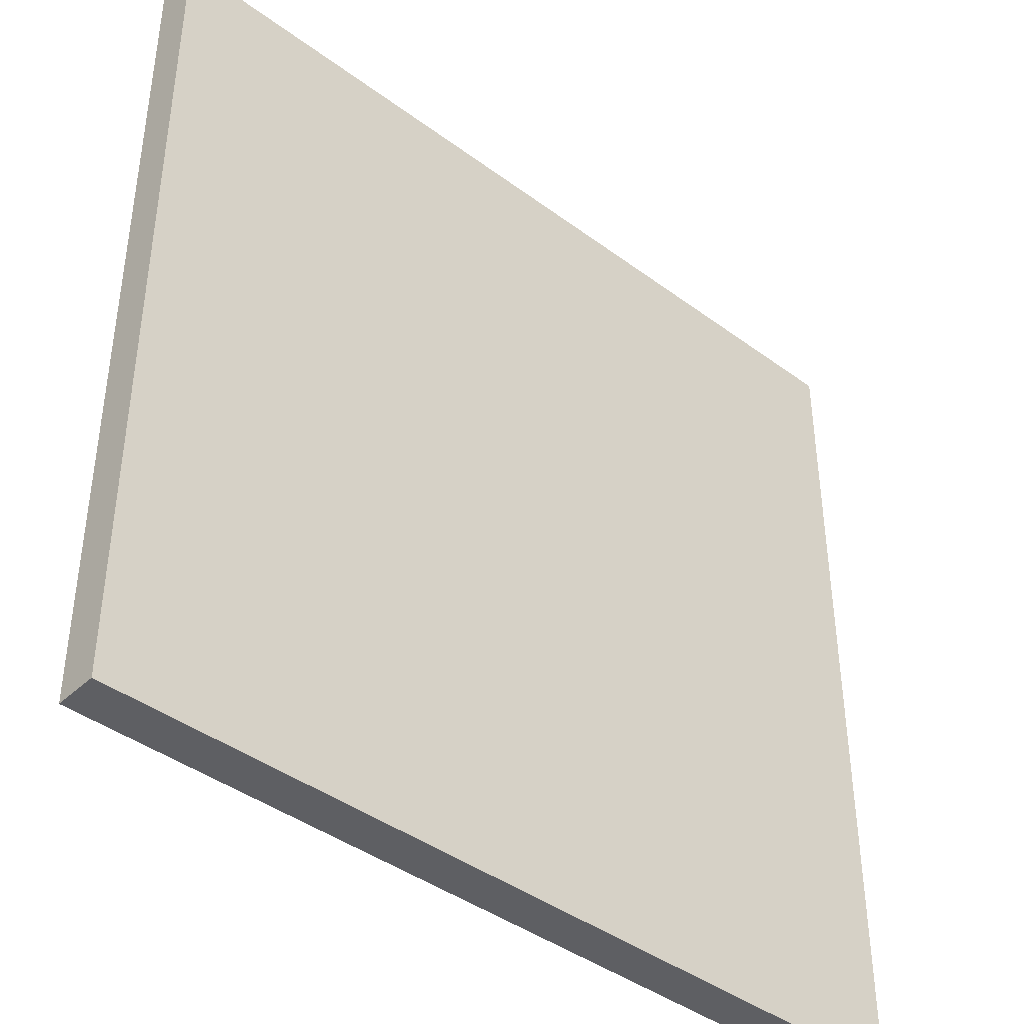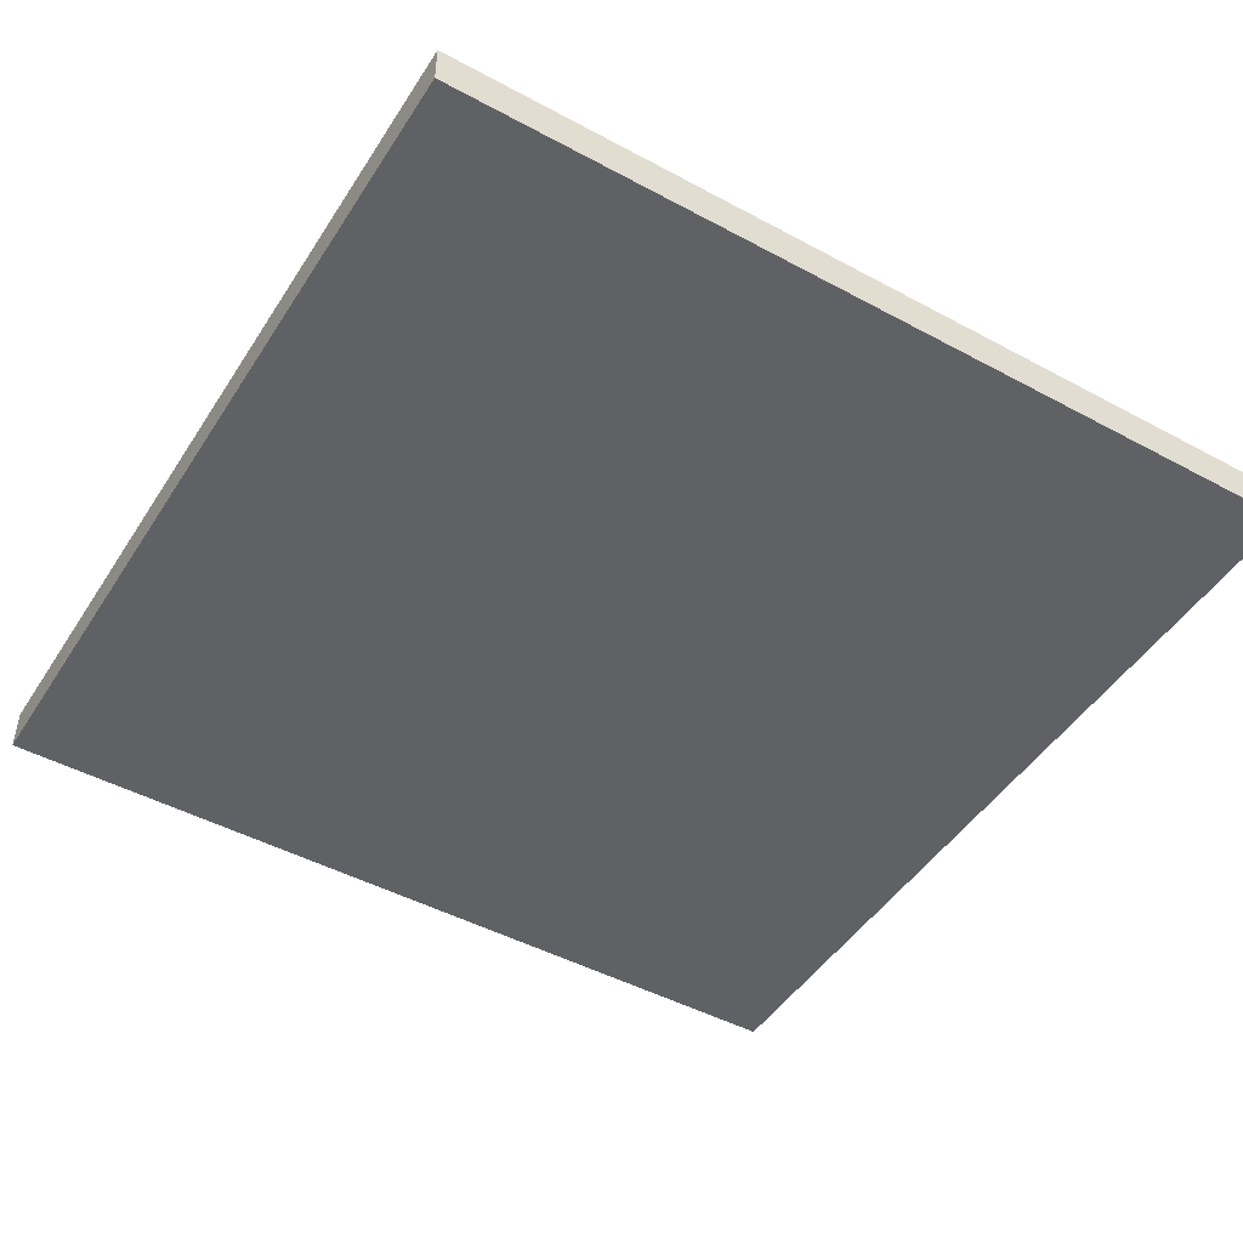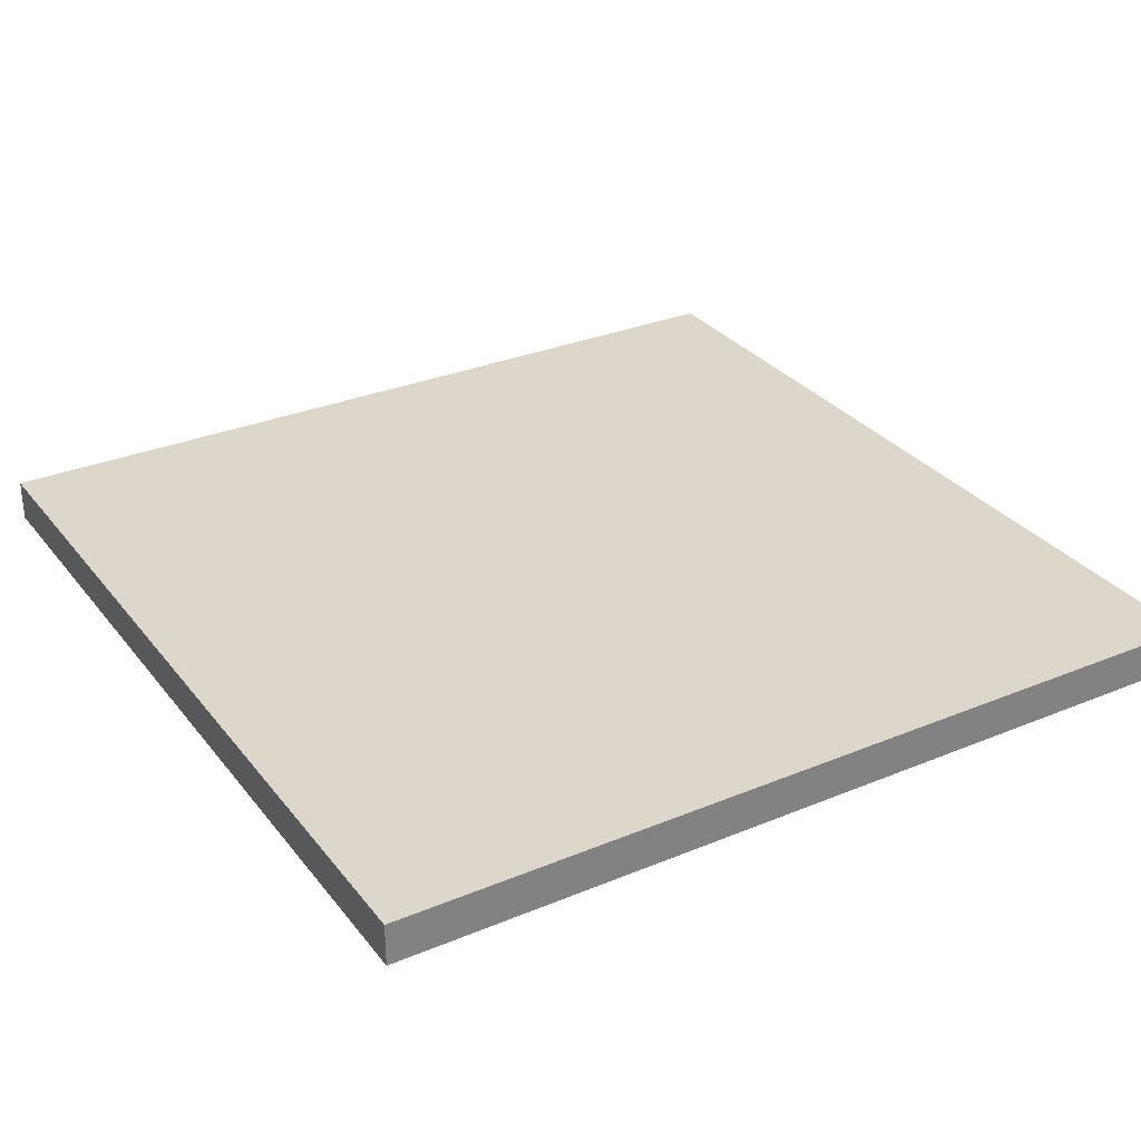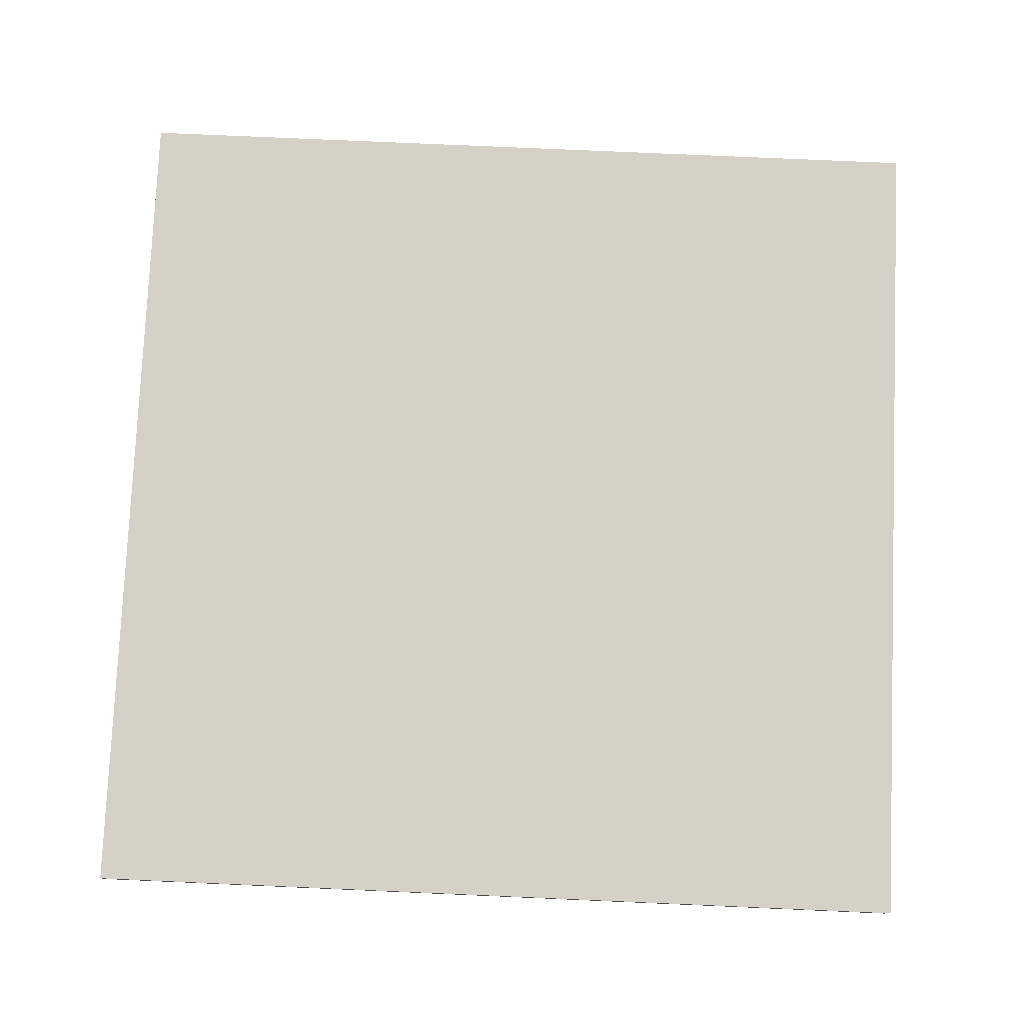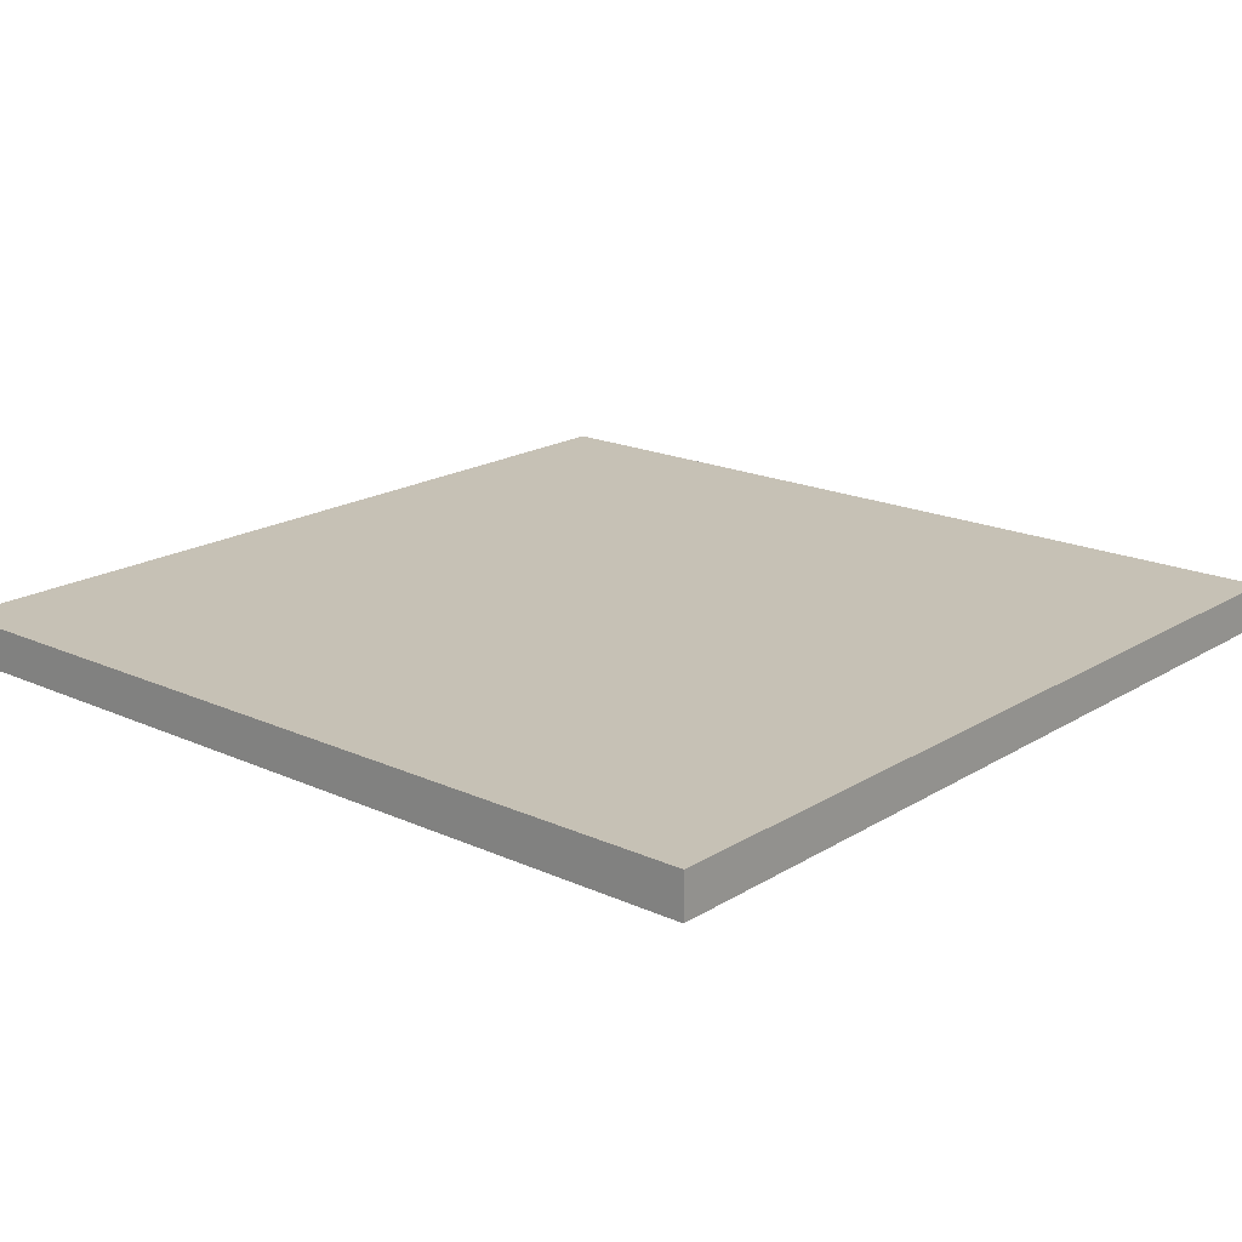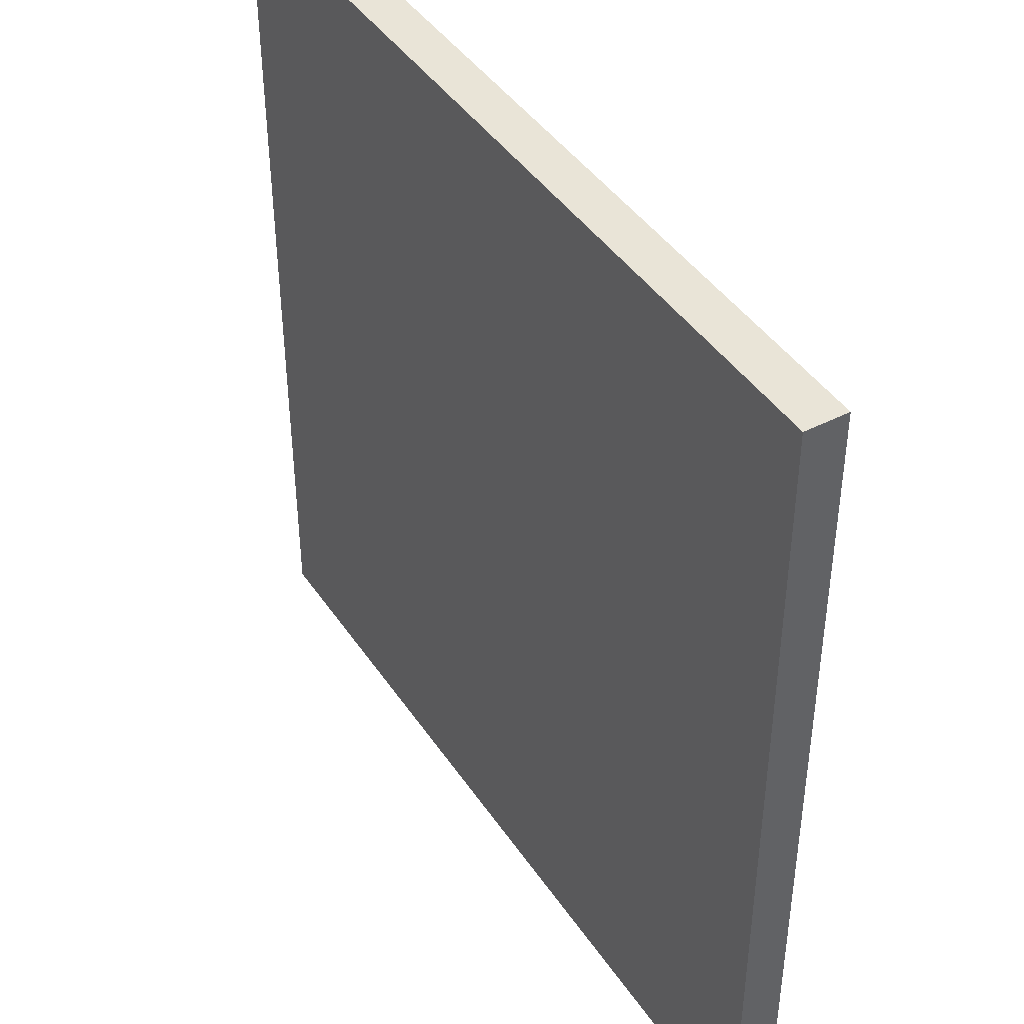
<metadata>
{"format":"obj","ext":"obj","renderer":"f3d","projection":"perspective","resolution":1024,"background":"white","views":[{"elev":-41.6,"azim":-41.8,"up":"+Z"},{"elev":-47.2,"azim":-121.3,"up":"+Y"},{"elev":30.6,"azim":149.1,"up":"+Y"},{"elev":78.7,"azim":-177.5,"up":"+Y"},{"elev":18.8,"azim":-49.2,"up":"+Y"},{"elev":43.0,"azim":-121.3,"up":"+Z"}]}
</metadata>
<code>
o lightbox_peg_top
v -0.512 -0.025 -0.512
v -0.512 0.025 -0.512
v 0.512 -0.025 -0.512
v 0.512 0.025 -0.512
v -0.512 -0.025 0.512
v -0.512 0.025 0.512
v 0.512 -0.025 0.512
v 0.512 0.025 0.512
f 1 2 4 3
f 3 4 8 7
f 7 8 6 5
f 5 6 2 1
f 3 7 5 1
f 8 4 2 6

</code>
